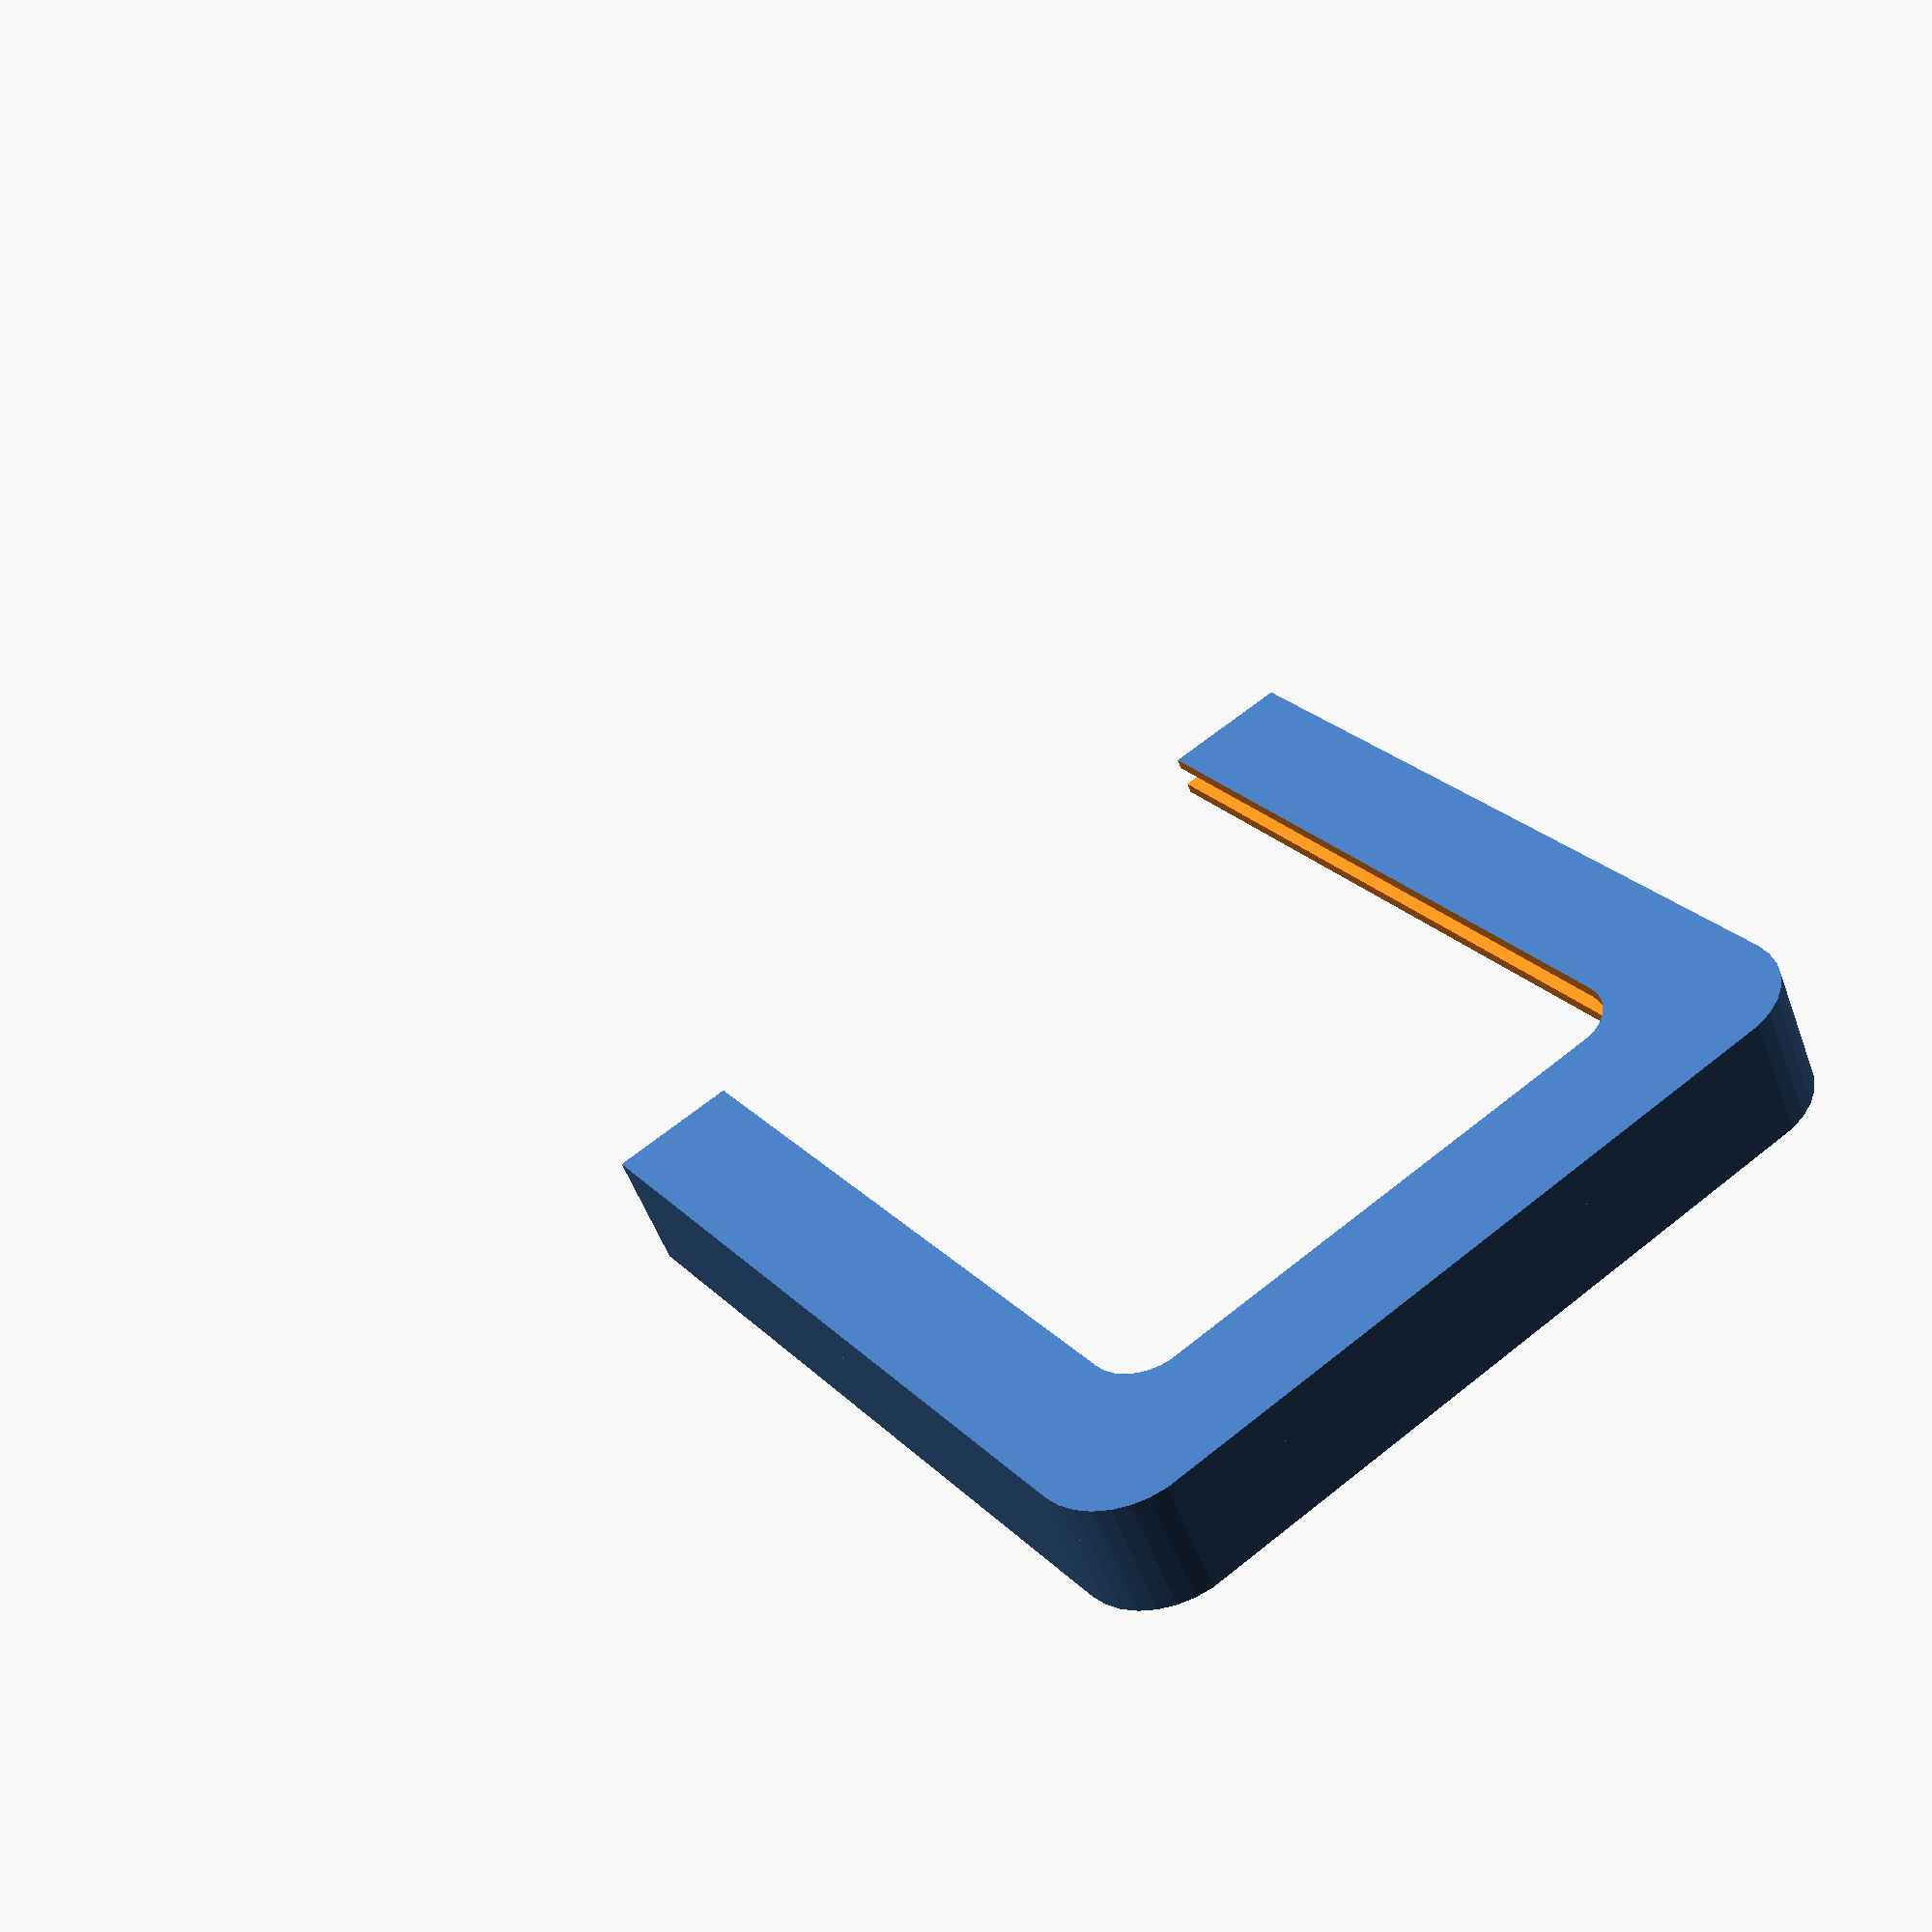
<openscad>
/* This is a library for the generation of cardboard mounts for replacing areas of plastic in 3D-printed parts with cardboard.*/

module linearCardBoardMount(length, height, base_height, depth, cardPer_thickness, align = "xcenter")
{
    if(align == "xcenter" || align == "X")
    {
        difference(){
        translate([-depth/2, 0, 0])cube([depth ,length , height]);
        translate([-cardPer_thickness/2, -0.05, base_height])cube([cardPer_thickness , length+1, height+1]);
        }
    }
    
    if(align == "xycenter" || align == "XY")
    {
        difference(){
        translate([-depth/2, -length/2, 0])cube([depth ,length , height]);
        translate([-cardPer_thickness/2, (-length/2)-0.5, base_height])cube([cardPer_thickness , length+1, height+1]);
        }
    }
    
    if(align == "center" || align == "XYZ")
    {
        difference(){
        translate([-depth/2, -length/2, -height/2])cube([depth ,length , height]);
        translate([-cardPer_thickness/2, (-length/2)-0.5, ( -height/2)+base_height])cube([cardPer_thickness , length+1, height+1]);}
    }
    
    if(align == "nocenter" || align == "")
    {
        difference(){
        cube([depth ,length , height]);
        translate([(-cardPer_thickness/2)+width/2, -0.5, base_height])cube([cardPer_thickness , length+1, height+1]);
        }
    }
}

module UShapeCardPer(height, width, depth, u_depth, mount_depth, cardPer_thickness, radius_outer, radius_inner)
{
    /*CardPer Window*//*
    radius_middle=(radius_outer+radius_inner)/2;
    radius_outerMiddle=(radius_outer+radius_middle)/2;
    difference()
    {
        //outer part
        UShape(height, width, depth, u_width, base_height, radius_outer, radius_inner);
        //cardper part
        translate([0,0,0])UShape(height+0.5, width-base_height, cardPer_thickness, width, base_height, radius_middle, radius_inner);
    }
    /*CardPer U-Slide
    #translate([0,u_width/2,0])UShape(height, width, u_width/2, u_width/4-cardPer_thickness/2, base_height/2-cardPer_thickness/2, radius_outer, radius_middle);
    translate([0,u_width/2,cardPer_thickness])
    UShape(height-cardPer_thickness*2, width-u_width/2-cardPer_thickness, u_width/2, u_width/4-cardPer_thickness/2, 
    base_height/2+cardPer_thickness/2, radius_middle, radius_middle);*/
    
    /*Window*/
    radius_middle=(radius_outer+radius_inner)/2;
    //inner part
    difference()
    {
        //outer frame
        UShape(height, width, u_depth, u_depth+mount_depth, radius_outer, radius_inner);
        //cardper part
        translate([0,0,u_depth])UShape(height, width-2*u_depth, cardPer_thickness, mount_depth*2, radius_inner, radius_inner/1.6);
    }
    
    difference()
    {
        //outer frame
        translate([0,depth/2+u_depth/2,0])UShape(height, width, depth, u_depth, radius_outer, radius_inner);
        //cardper part
        mount_pitch = u_depth/2-cardPer_thickness/2;
        translate([0,depth/2+u_depth/2,mount_pitch])UShape(height, width-2*mount_pitch, depth, cardPer_thickness, radius_outer, radius_inner);
    }
}

$fn=30;
//UShapeCardPer(height, width, depth, u_depth, mount_depth, cardPer_thickness, radius_outer, radius_inner)
UShapeCardPer(20,20, 2, 1, 2, 0.5, 2, 2/1.62);
//UShape(10, 10, 10, 2, 2, 2/1.62);
module UShape(height, width, u_depth, u_width, radius_outer, radius_inner)
{
    difference()
    {
        //outer part
        minkowski()
        {
            translate([-width/2+radius_outer,-u_depth/2,radius_outer])cube([width-radius_outer*2,u_depth-0.00001,height]);
            rotate([90,0,0])cylinder(0.00001,r=radius_outer);
        }
        //inner part
        translate([0,0,u_width])minkowski()
        {
            translate([(width-2*u_width)/-2+radius_inner,-u_depth/2+0.5,radius_inner])cube([width-u_width*2-radius_inner*2,u_depth,height*1.5]);
            rotate([90,0,0])cylinder(1,r=radius_inner);
        }
        //cut of the too long top at height
        translate([-width/2-.1,-u_depth/2-.1,height])cube([width+.2,u_depth+.2,height]);
        
    }
}


</openscad>
<views>
elev=155.7 azim=23.5 roll=32.4 proj=p view=wireframe
</views>
